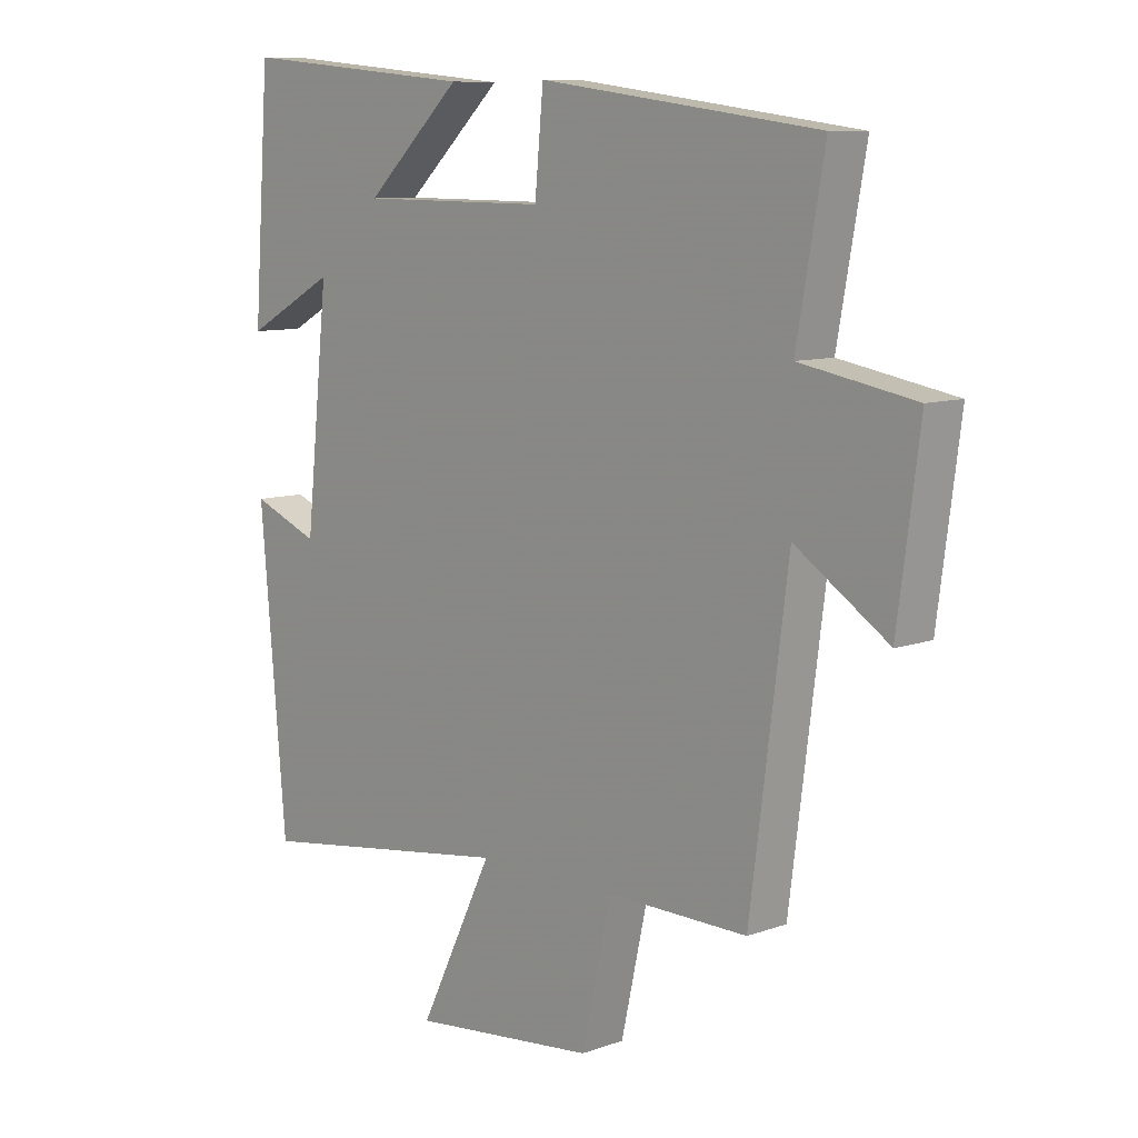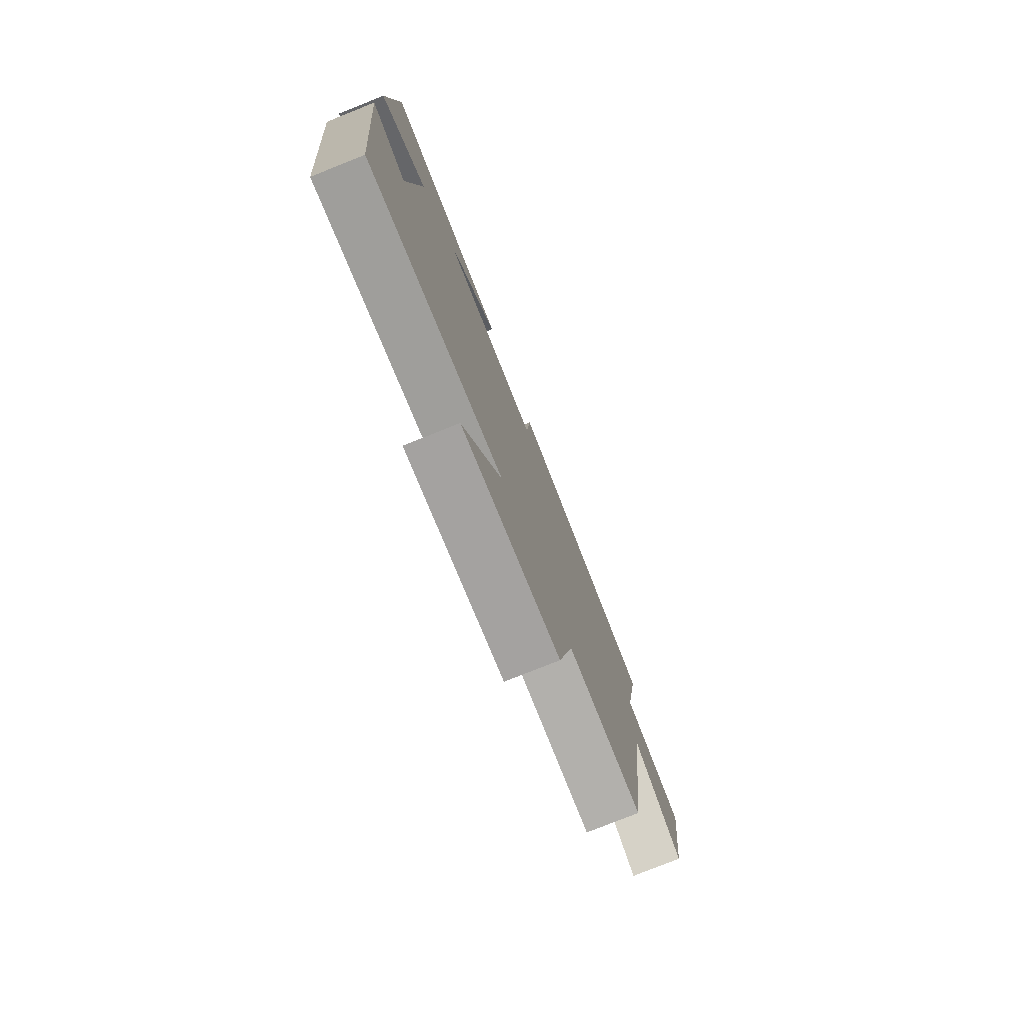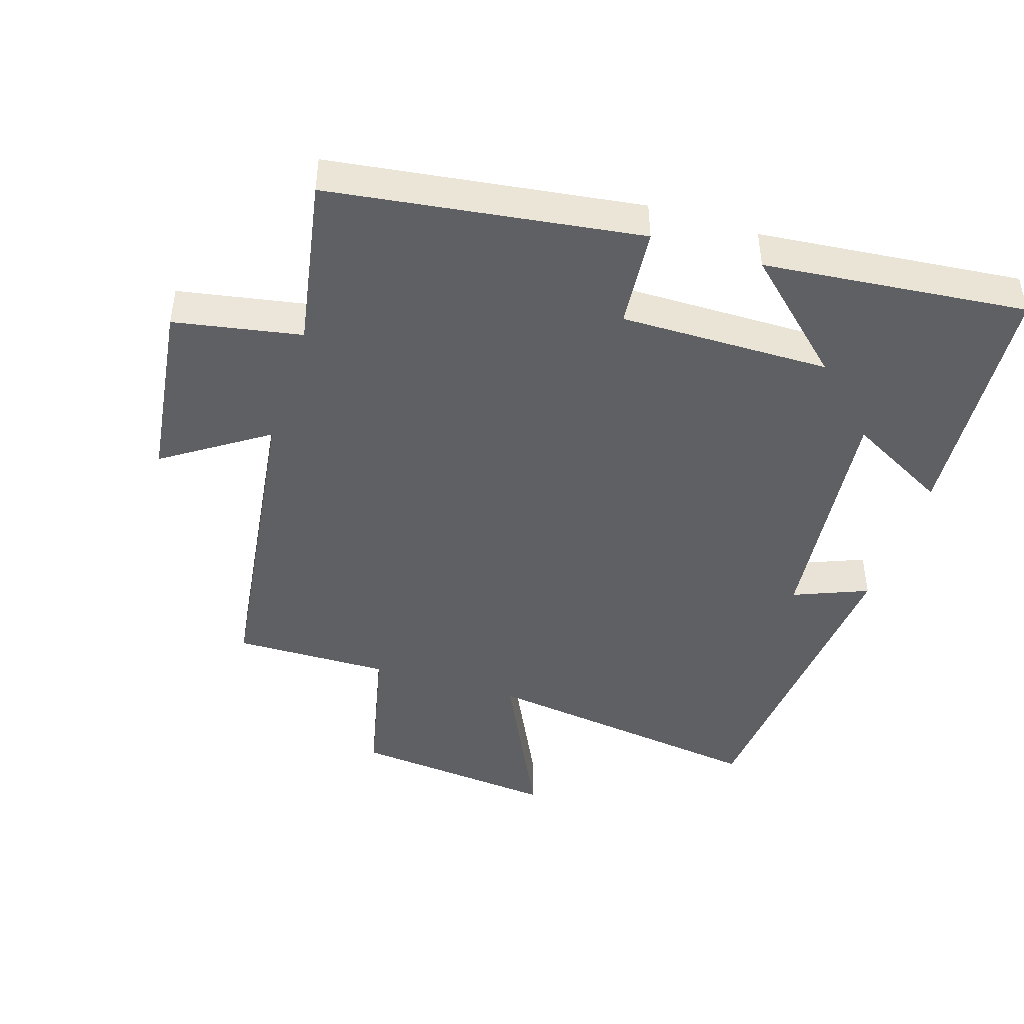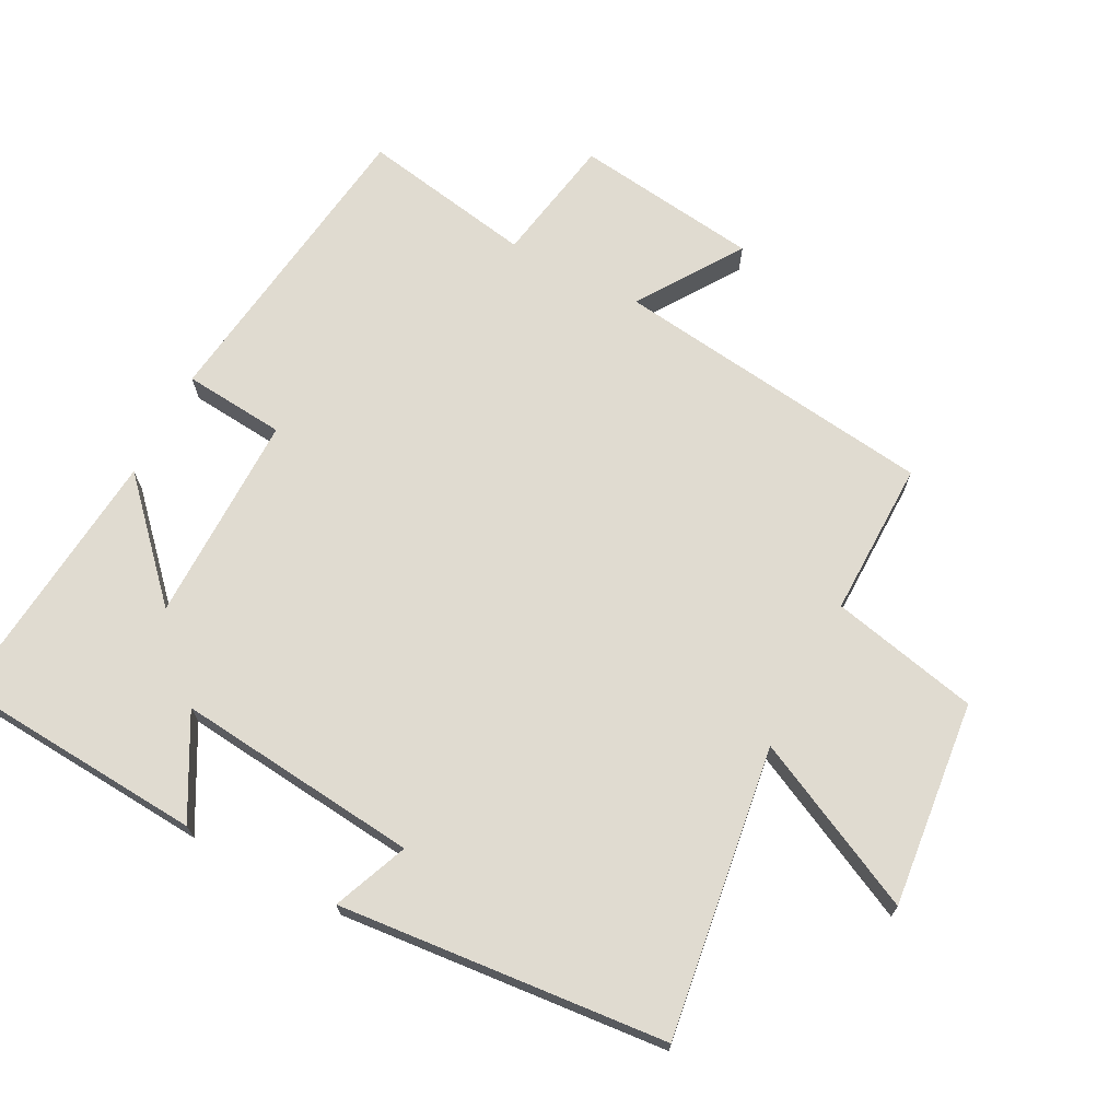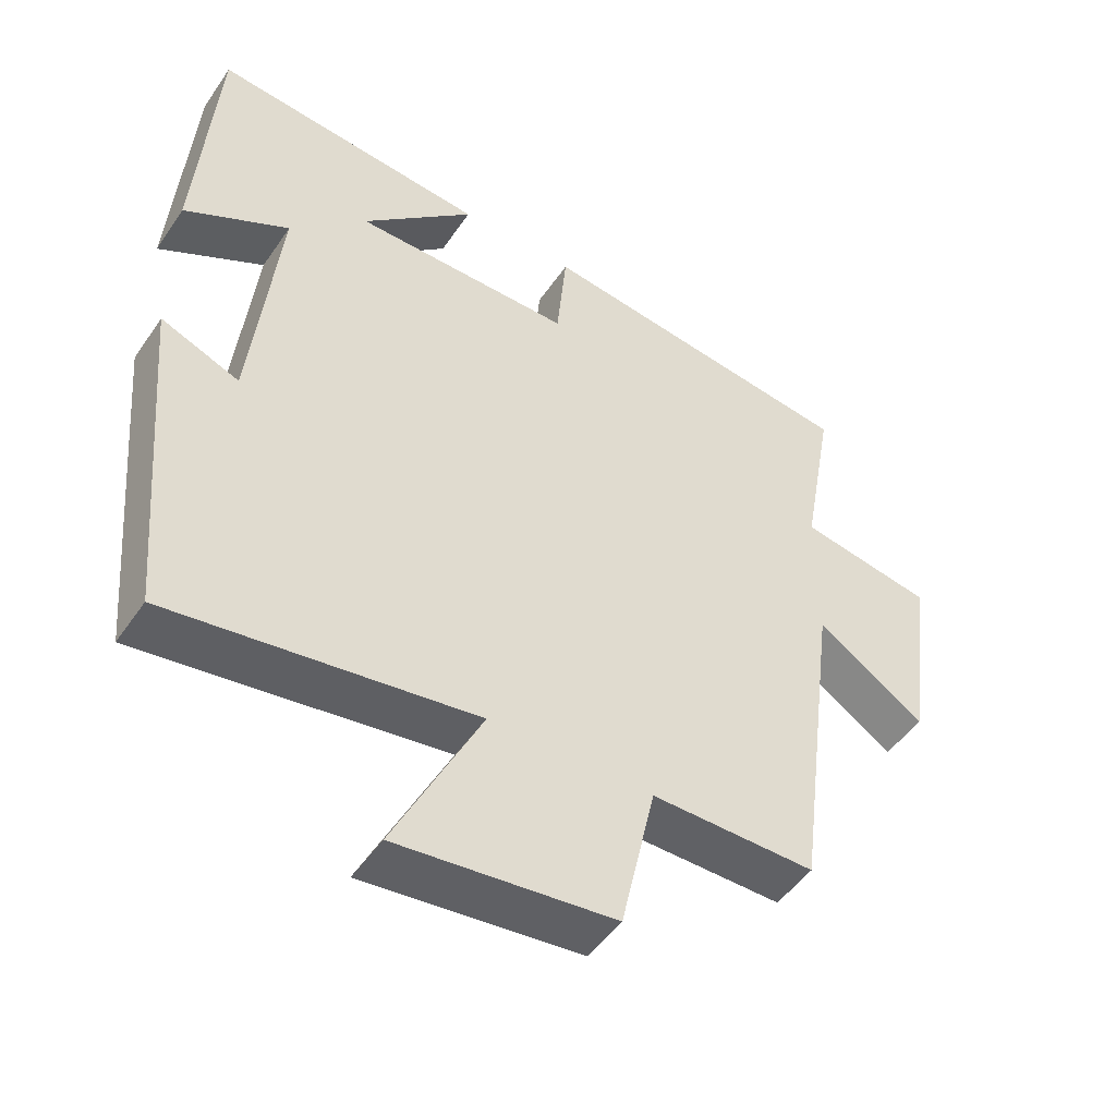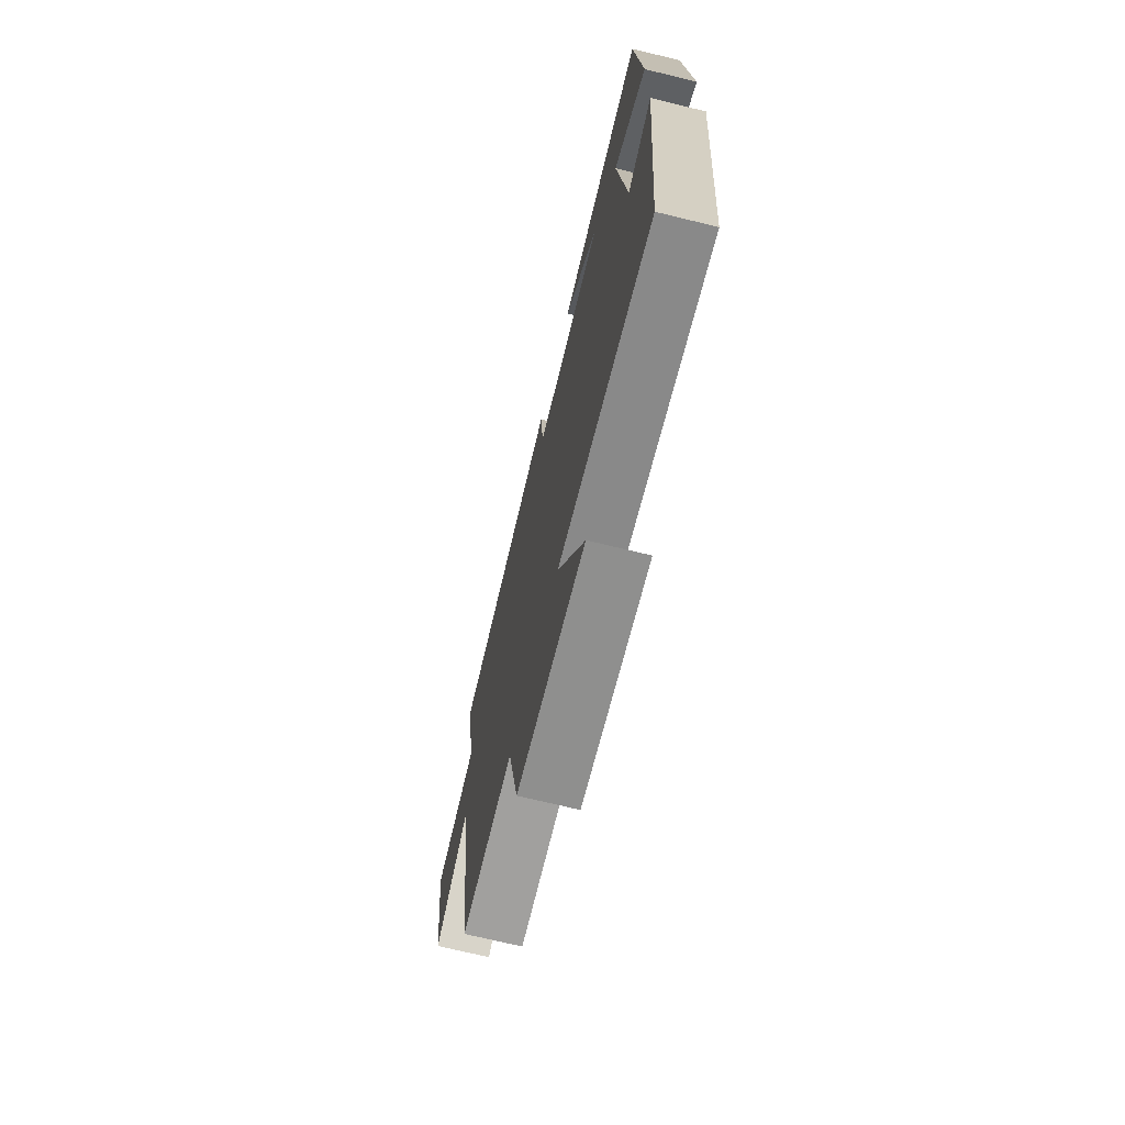
<metadata>
{"format":"obj","ext":"obj","renderer":"f3d","projection":"perspective","resolution":1024,"background":"white","views":[{"elev":9.2,"azim":-133.4,"up":"+Z"},{"elev":-78.0,"azim":111.8,"up":"+Z"},{"elev":-44.8,"azim":-17.5,"up":"+Y"},{"elev":70.0,"azim":117.5,"up":"+Y"},{"elev":-49.2,"azim":147.0,"up":"+Z"},{"elev":-71.1,"azim":76.3,"up":"+Z"}]}
</metadata>
<code>
v 0.457 0.07 -0.561
v 0.026 0.07 -0.5
v 0.149 0.07 -0.752
v -0.157 0.07 -0.72
v -0.206 0.07 -0.5
v -0.438 0.07 -0.503
v -0.5 0.07 -0.024
v -0.653 0.07 -0.126
v -0.689 0.07 0.148
v -0.5 0.07 0.182
v -0.546 0.07 0.438
v -0.085 0.07 0.5
v -0.071 0.07 0.349
v 0.241 0.07 0.351
v 0.081 0.07 0.5
v 0.473 0.07 0.538
v 0.5 0.07 0.163
v 0.351 0.07 0.244
v 0.389 0.07 -0.118
v 0.5 0.07 -0.073
v 0.457 0 -0.561
v 0.026 0 -0.5
v 0.149 0 -0.752
v -0.157 0 -0.72
v -0.206 0 -0.5
v -0.438 0 -0.503
v -0.5 0 -0.024
v -0.653 0 -0.126
v -0.689 0 0.148
v -0.5 0 0.182
v -0.546 0 0.438
v -0.085 0 0.5
v -0.071 0 0.349
v 0.241 0 0.351
v 0.081 0 0.5
v 0.473 0 0.538
v 0.5 0 0.163
v 0.351 0 0.244
v 0.389 0 -0.118
v 0.5 0 -0.073
f 19 20 1 2
f 18 19 2
f 16 17 18
f 16 18 2
f 14 15 16
f 14 16 2
f 13 14 2
f 10 11 12 13
f 10 13 2
f 7 8 9 10
f 5 6 7 10
f 5 10 2 3
f 3 4 5
f 22 21 40 39
f 22 39 38
f 38 37 36
f 22 38 36
f 36 35 34
f 22 36 34
f 22 34 33
f 33 32 31 30
f 22 33 30
f 30 29 28 27
f 30 27 26 25
f 23 22 30 25
f 25 24 23
f 1 21 22 2
f 2 22 23 3
f 3 23 24 4
f 4 24 25 5
f 5 25 26 6
f 6 26 27 7
f 7 27 28 8
f 8 28 29 9
f 9 29 30 10
f 10 30 31 11
f 11 31 32 12
f 12 32 33 13
f 13 33 34 14
f 14 34 35 15
f 15 35 36 16
f 16 36 37 17
f 17 37 38 18
f 18 38 39 19
f 19 39 40 20
f 20 40 21 1

</code>
